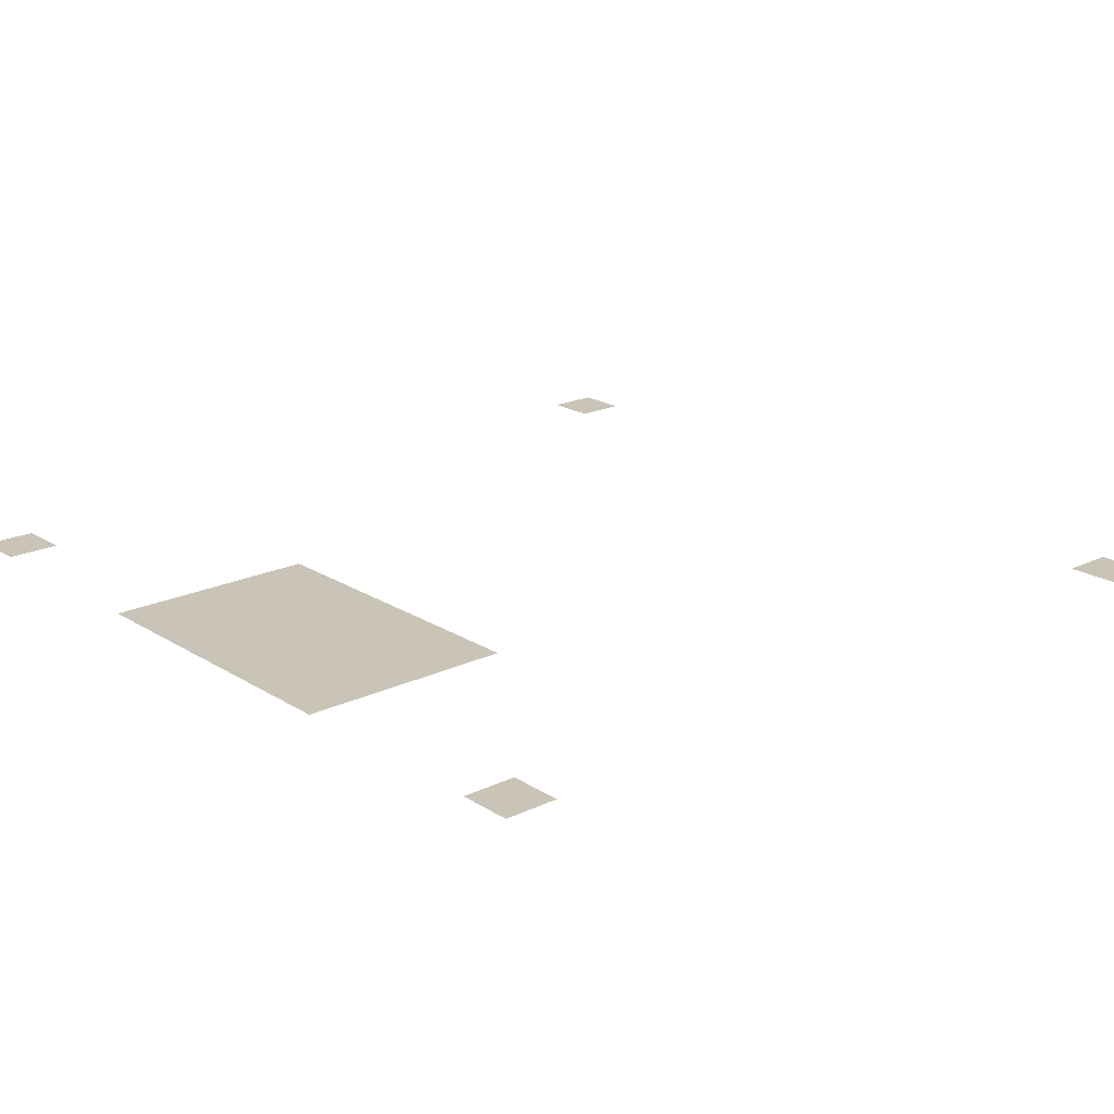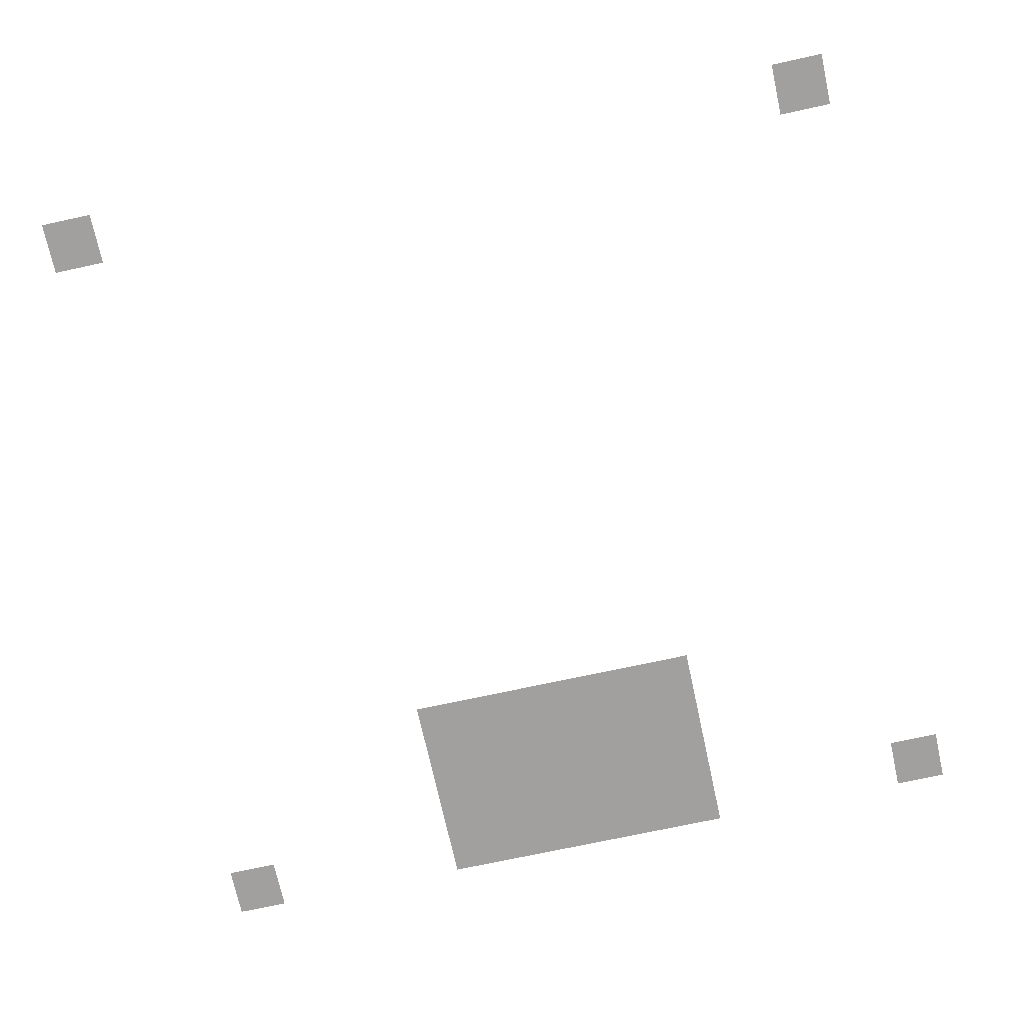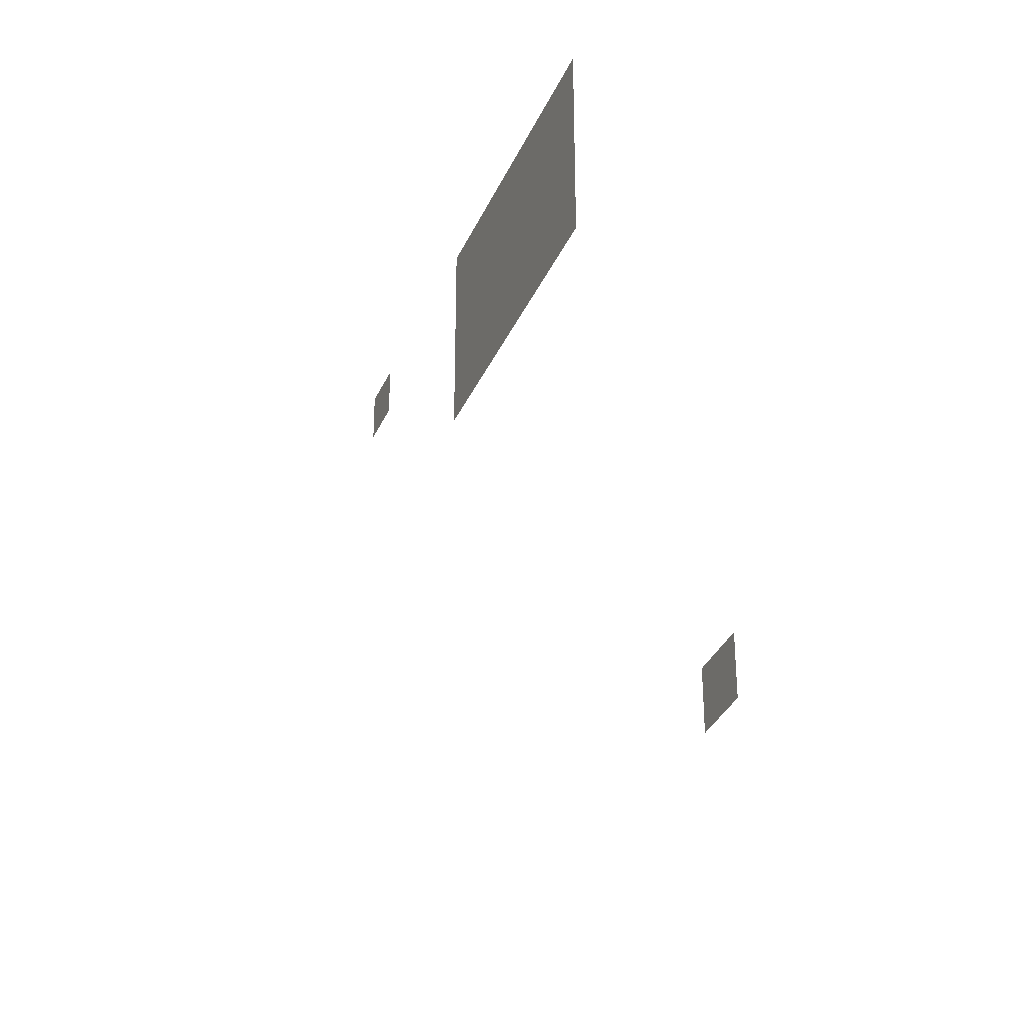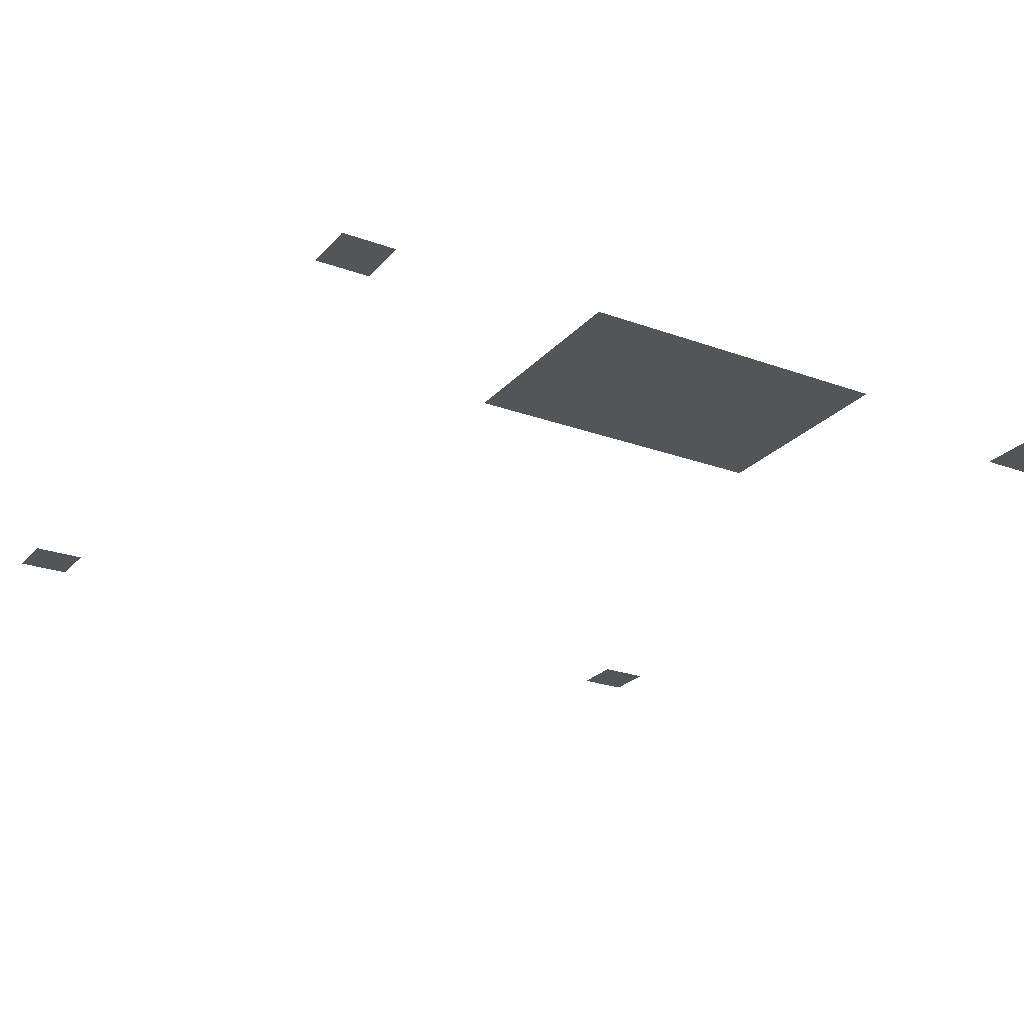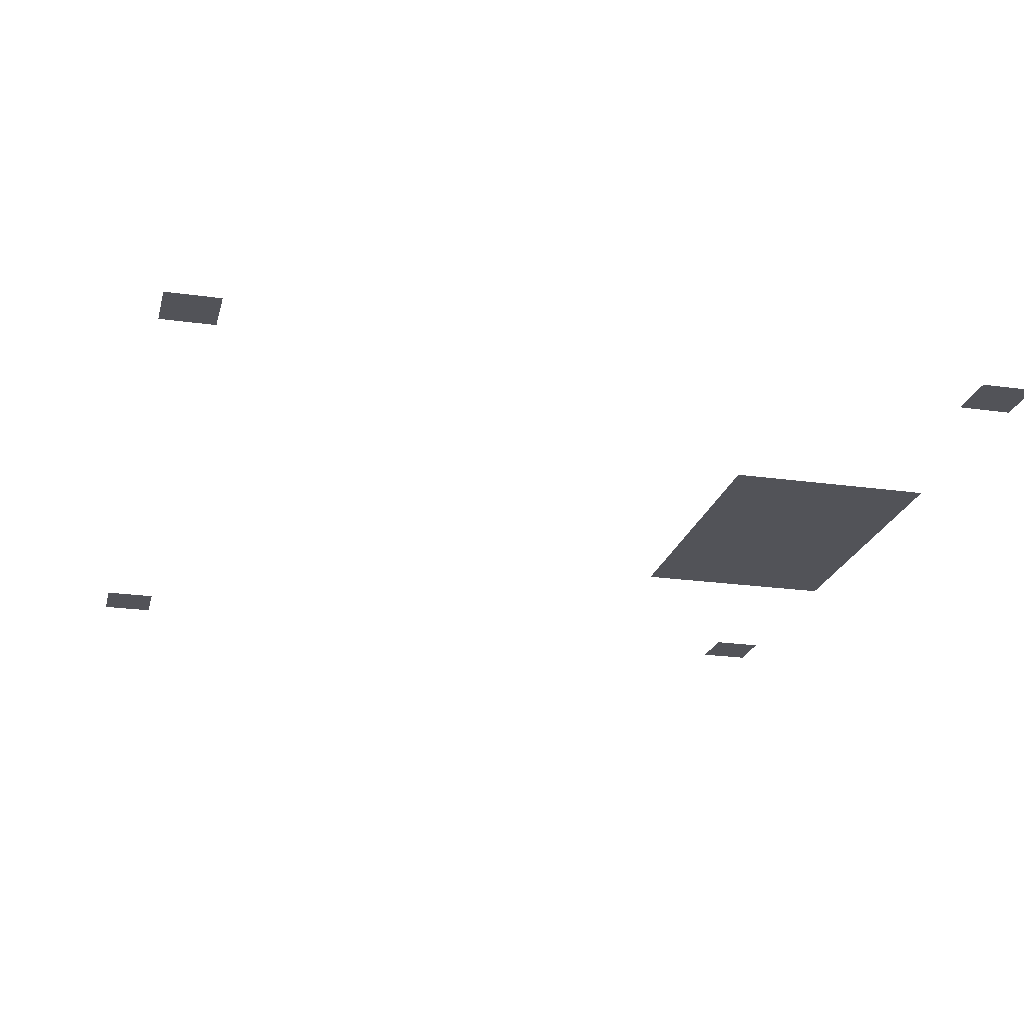
<metadata>
{"format":"obj","ext":"obj","renderer":"f3d","projection":"perspective","resolution":1024,"background":"white","views":[{"elev":20.0,"azim":48.8,"up":"+Y"},{"elev":-71.8,"azim":-167.7,"up":"+Y"},{"elev":-34.3,"azim":68.5,"up":"+Z"},{"elev":-24.6,"azim":-30.8,"up":"+Y"},{"elev":-22.6,"azim":-103.7,"up":"+Y"}]}
</metadata>
<code>
o Plane
v 0 0 2
v 2 0 2
v 0 0 0
v 2 0 0
f 1 2 4 3
o Plane.001
v 0 0 32
v 2 0 32
v 0 0 30
v 2 0 30
f 5 6 8 7
o Plane.002
v 30 0 2
v 32 0 2
v 30 0 0
v 32 0 0
f 9 10 12 11
o Plane.003
v 30 0 32
v 32 0 32
v 30 0 30
v 32 0 30
f 13 14 16 15
o Plane.004
v 16 0 32
v 18 0 32
v 16 0 30
v 18 0 30
f 17 18 20 19
o Plane.005
v 14 0 32
v 16 0 32
v 14 0 30
v 16 0 30
f 21 22 24 23
o Plane.006
v 12 0 32
v 14 0 32
v 12 0 30
v 14 0 30
f 25 26 28 27
o Plane.007
v 10 0 32
v 12 0 32
v 10 0 30
v 12 0 30
f 29 30 32 31
o Plane.008
v 20 0 32
v 22 0 32
v 20 0 30
v 22 0 30
f 33 34 36 35
o Plane.009
v 18 0 32
v 20 0 32
v 18 0 30
v 20 0 30
f 37 38 40 39
o Plane.010
v 16 0 30
v 18 0 30
v 16 0 28
v 18 0 28
f 41 42 44 43
o Plane.011
v 14 0 30
v 16 0 30
v 14 0 28
v 16 0 28
f 45 46 48 47
o Plane.012
v 12 0 30
v 14 0 30
v 12 0 28
v 14 0 28
f 49 50 52 51
o Plane.013
v 10 0 30
v 12 0 30
v 10 0 28
v 12 0 28
f 53 54 56 55
o Plane.014
v 20 0 30
v 22 0 30
v 20 0 28
v 22 0 28
f 57 58 60 59
o Plane.015
v 18 0 30
v 20 0 30
v 18 0 28
v 20 0 28
f 61 62 64 63
o Plane.016
v 16 0 28
v 18 0 28
v 16 0 26
v 18 0 26
f 65 66 68 67
o Plane.017
v 14 0 28
v 16 0 28
v 14 0 26
v 16 0 26
f 69 70 72 71
o Plane.018
v 12 0 28
v 14 0 28
v 12 0 26
v 14 0 26
f 73 74 76 75
o Plane.019
v 10 0 28
v 12 0 28
v 10 0 26
v 12 0 26
f 77 78 80 79
o Plane.020
v 20 0 28
v 22 0 28
v 20 0 26
v 22 0 26
f 81 82 84 83
o Plane.021
v 18 0 28
v 20 0 28
v 18 0 26
v 20 0 26
f 85 86 88 87
o Plane.022
v 16 0 26
v 18 0 26
v 16 0 24
v 18 0 24
f 89 90 92 91
o Plane.023
v 14 0 26
v 16 0 26
v 14 0 24
v 16 0 24
f 93 94 96 95
o Plane.024
v 12 0 26
v 14 0 26
v 12 0 24
v 14 0 24
f 97 98 100 99
o Plane.025
v 10 0 26
v 12 0 26
v 10 0 24
v 12 0 24
f 101 102 104 103
o Plane.026
v 20 0 26
v 22 0 26
v 20 0 24
v 22 0 24
f 105 106 108 107
o Plane.027
v 18 0 26
v 20 0 26
v 18 0 24
v 20 0 24
f 109 110 112 111

</code>
